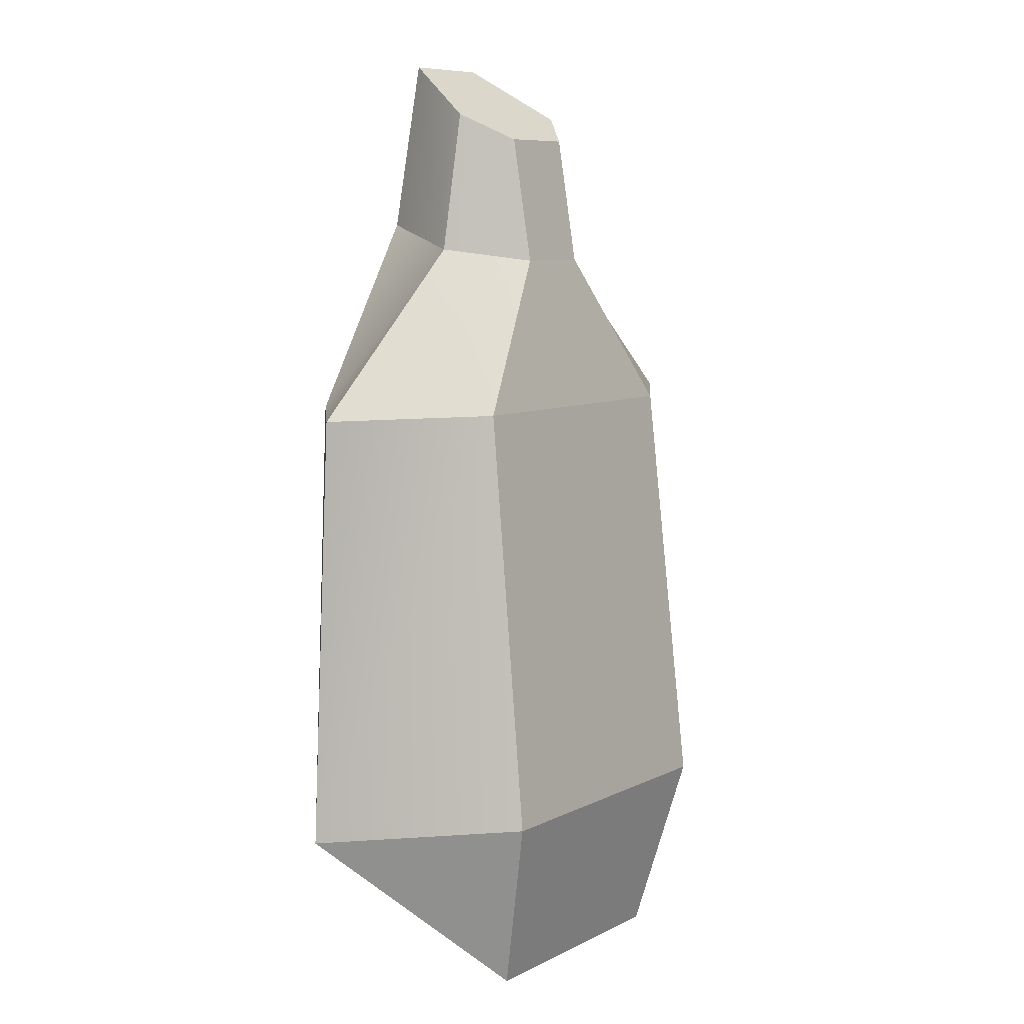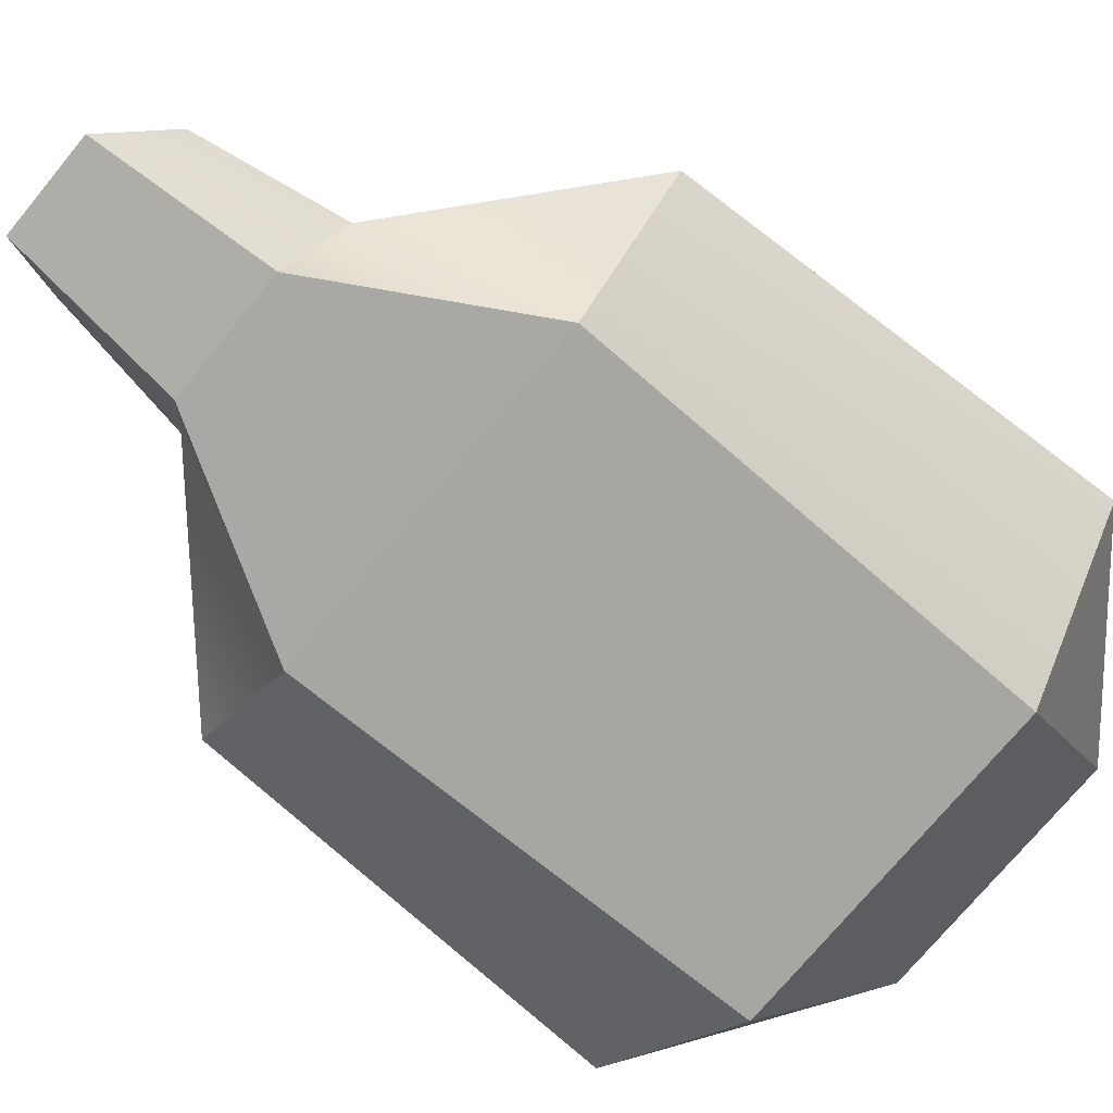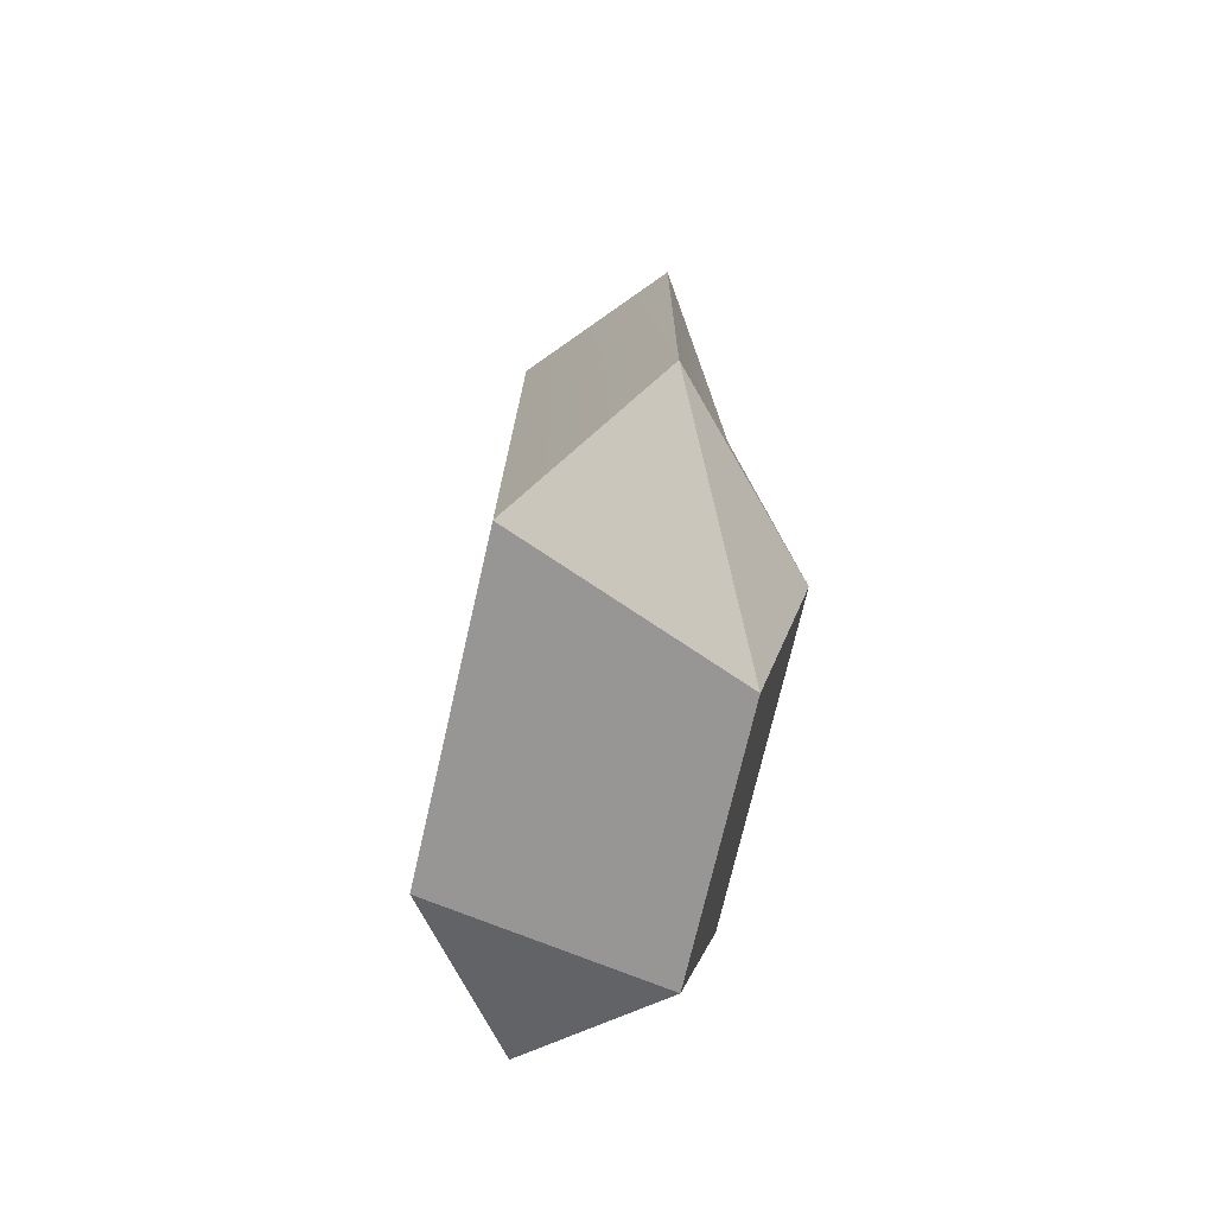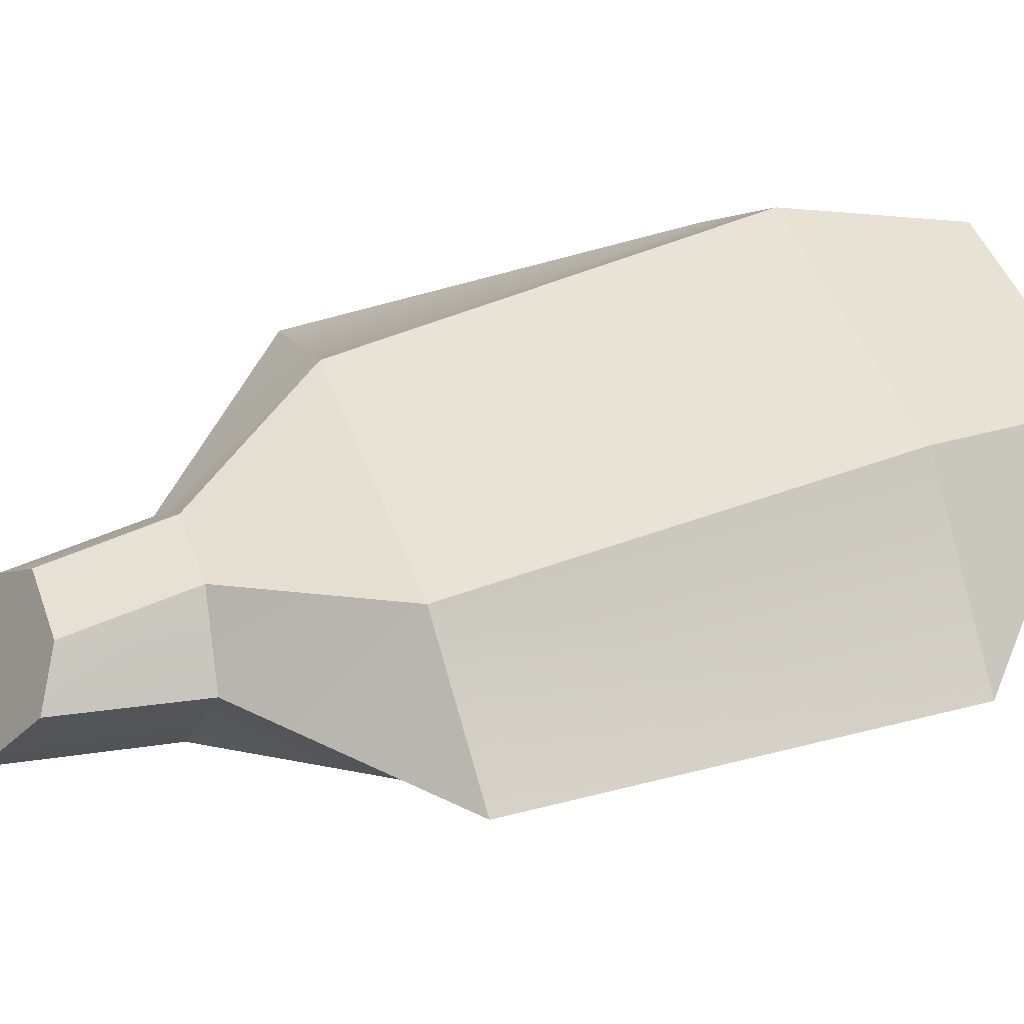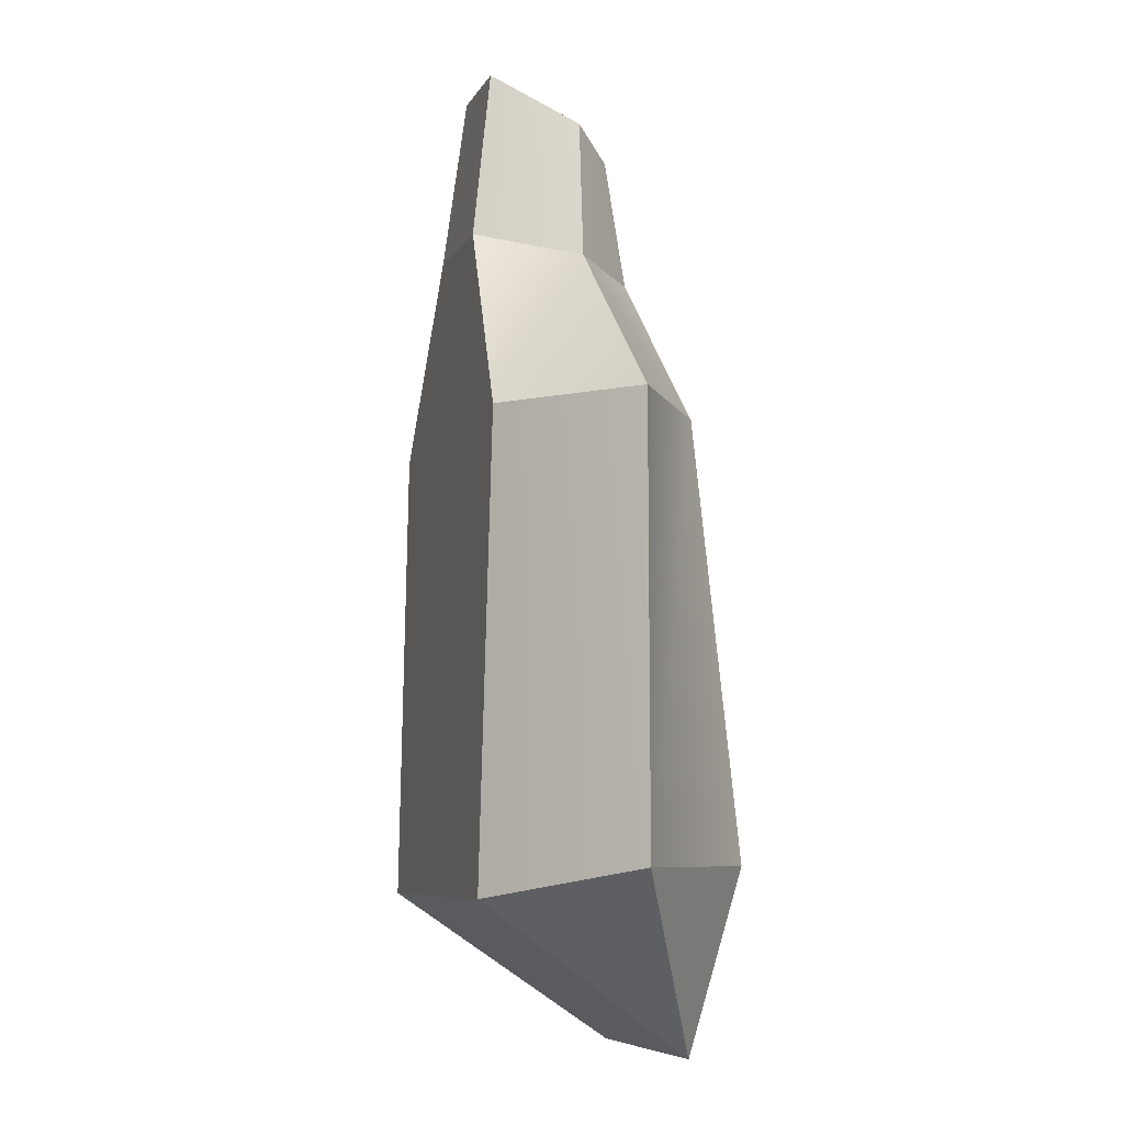
<metadata>
{"format":"obj","ext":"obj","renderer":"f3d","projection":"perspective","resolution":1024,"background":"white","views":[{"elev":8.1,"azim":126.3,"up":"+Z"},{"elev":-73.7,"azim":50.4,"up":"+Y"},{"elev":-70.5,"azim":77.2,"up":"+Z"},{"elev":46.6,"azim":70.6,"up":"+Y"},{"elev":-7.3,"azim":73.3,"up":"+Z"}]}
</metadata>
<code>
g default
v -2.634 0.214 -1.475
v -1.317 1.418 -1.475
v -1.059 1.058 -2.98
v 1.059 1.058 -2.98
v 1.317 1.418 -1.475
v 2.634 0.214 -1.475
v -1.382 -0.7423 -1.719
v 1.382 -0.7423 -1.719
v 0.5174 -0.5848 3.688
v -0.5174 -0.5844 3.688
v -0.8914 0.2533 3.48
v -0.3453 0.7902 3.38
v 0.3453 0.7902 3.38
v 0.8914 0.2525 3.48
v 1.239 1.051 2.087
v 2.477 0.2593 2.087
v 1.451 -0.6559 2.087
v -1.451 -0.6557 2.087
v -2.477 0.2598 2.087
v -1.239 1.051 2.087
v 0.4045 -0.4089 5.1
v -0.4045 -0.4087 5.1
v -0.6905 0.2819 4.654
v -0.3453 0.6144 4.44
v 0.3453 0.6144 4.44
v 0.6905 0.2813 4.655
g polySurface4 pCube1
f 1 3 7
f 3 2 4
f 4 2 5
f 4 6 8
f 3 4 7
f 7 4 8
f 1 2 3
f 4 5 6
f 16 6 15
f 15 6 5
f 20 15 2
f 2 15 5
f 19 20 1
f 1 20 2
f 7 18 1
f 1 18 19
f 7 8 18
f 18 8 17
f 16 17 6
f 6 17 8
f 13 14 15
f 15 14 16
f 9 17 14
f 14 17 16
f 18 17 10
f 10 17 9
f 19 18 11
f 11 18 10
f 12 20 11
f 11 20 19
f 12 13 20
f 20 13 15
f 10 9 22
f 22 9 21
f 10 22 11
f 11 22 23
f 11 23 12
f 12 23 24
f 13 12 25
f 25 12 24
f 14 13 26
f 26 13 25
f 9 14 21
f 21 14 26
f 25 24 21
f 21 24 22
f 24 23 22
f 26 25 21

</code>
